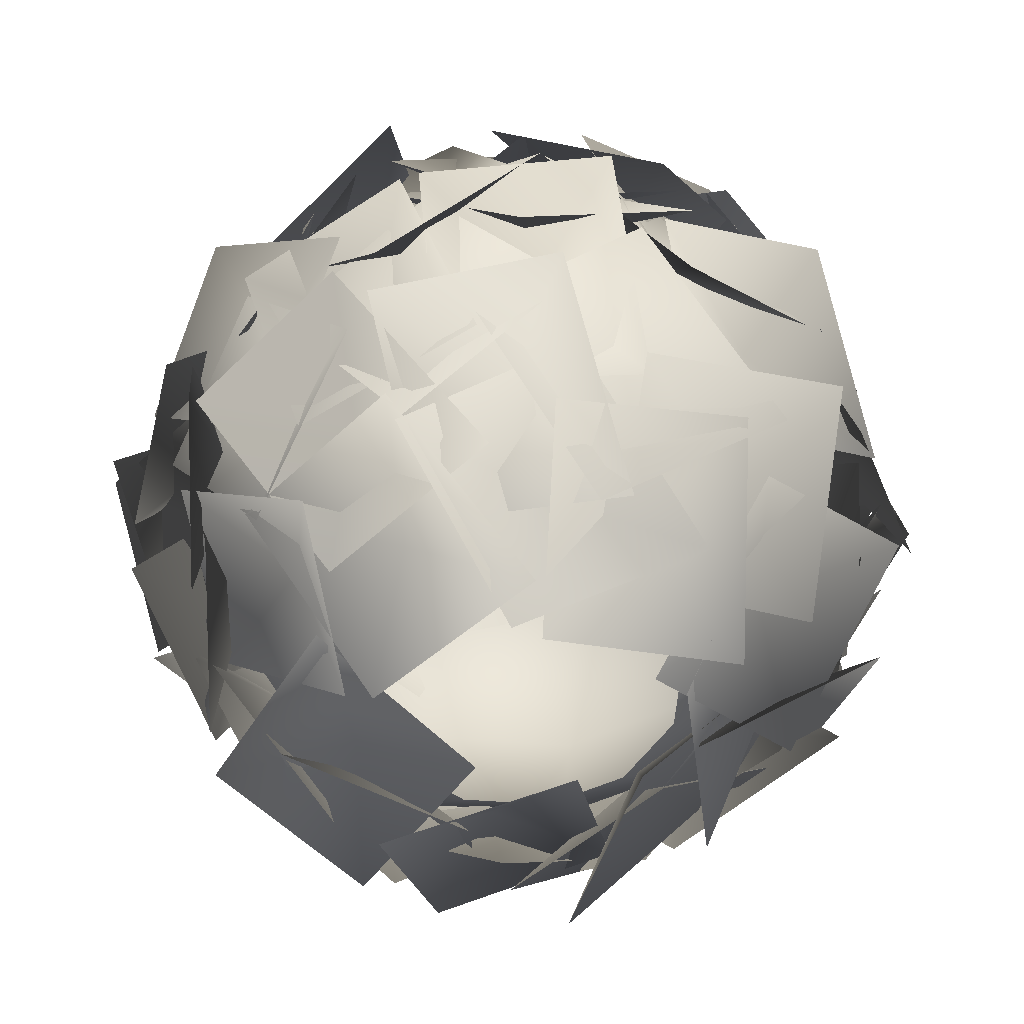
<metadata>
{"format":"obj","ext":"obj","renderer":"f3d","projection":"perspective","resolution":1024,"background":"white","views":[{"elev":-55.0,"azim":-139.6,"up":"+Y"}]}
</metadata>
<code>
g mazePlantSphereBig_base
v 0.5 0.933 0.5
v 0.2835 0.866 0.375
v 0.375 0.866 0.2835
v 0.5 0.866 0.25
v 0.625 0.866 0.2835
v 0.7165 0.866 0.375
v 0.5 0.683 0.06699
v 0.7165 0.683 0.125
v 0.875 0.683 0.2835
v 0.5 0.433 0
v 0.75 0.433 0.06699
v 0.5 0.933 0.5
v 0.25 0.866 0.5
v 0.2835 0.866 0.375
v 0.06699 0.683 0.5
v 0.125 0.683 0.2835
v 0.375 0.866 0.2835
v 0.2835 0.683 0.125
v 0.5 0.866 0.25
v 0.5 0.683 0.06699
v 0 0.433 0.5
v 0.06699 0.433 0.75
v 0.125 0.683 0.7165
v 0.2835 0.866 0.625
v 0.2835 0.683 0.875
v 0.375 0.866 0.7165
v 0.5 0.933 0.5
v 0.2835 0.866 0.625
v 0.25 0.866 0.5
v 0.375 0.866 0.7165
v 0.5 0.866 0.75
v 0.5 0.683 0.933
v 0.2835 0.683 0.875
v 0.7165 0.683 0.875
v 0.625 0.866 0.7165
v 0.7165 0.866 0.625
v 0.75 0.866 0.5
v 0.933 0.683 0.5
v 0.875 0.683 0.7165
v 0.933 0.433 0.75
v 0.75 0.433 0.933
v 0.5 0.933 0.5
v 0.7165 0.866 0.375
v 0.75 0.866 0.5
v 0.875 0.683 0.2835
v 0.933 0.683 0.5
v 0.933 0.683 0.5
v 0.875 0.683 0.7165
v 0.7165 0.866 0.625
v 1 0.433 0.5
v 0.933 0.433 0.75
v 0.933 0.183 0.5
v 0.875 0.183 0.7165
v 0.75 0 0.5
v 0.75 0.433 0.933
v 0.7165 0 0.625
v 0.7165 0.183 0.875
v 0.625 0 0.7165
v 0.06699 0.433 0.25
v 0.2835 0.683 0.125
v 0.125 0.683 0.2835
v 0.25 0.433 0.06699
v 0.5 0.683 0.06699
v 0.125 0.183 0.2835
v 0.5 0.433 0
v 0.2835 0.183 0.125
v 0.2835 0 0.375
v 0.375 0 0.2835
v 0.5 0.183 0.06699
v 0.75 0.433 0.06699
v 0.5 0 0.25
v 0.7165 0.183 0.125
v 0.625 0 0.2835
v 0 0.433 0.5
v 0.06699 0.433 0.25
v 0.125 0.683 0.2835
v 0.06699 0.183 0.5
v 0.125 0.183 0.2835
v 0.25 0 0.5
v 0.2835 0 0.375
v 0.2835 0 0.625
v 0.125 0.183 0.7165
v 0.06699 0.433 0.75
v 0.375 0 0.7165
v 0.75 0.433 0.933
v 0.5 0.683 0.933
v 0.7165 0.683 0.875
v 0.5 0.433 1
v 0.7165 0.183 0.875
v 0.2835 0.683 0.875
v 0.5 0.183 0.933
v 0.625 0 0.7165
v 0.5 0 0.75
v 0.25 0.433 0.933
v 0.125 0.683 0.7165
v 0.06699 0.433 0.75
v 0.2835 0.183 0.875
v 0.375 0 0.7165
v 0.125 0.183 0.7165
v 0.75 0.433 0.06699
v 0.875 0.683 0.2835
v 0.7165 0.683 0.125
v 0.933 0.433 0.25
v 0.933 0.683 0.5
v 0.7165 0.183 0.125
v 1 0.433 0.5
v 0.875 0.183 0.2835
v 0.625 0 0.2835
v 0.933 0.183 0.5
v 0.7165 0 0.375
v 0.75 0 0.5
f 2 1 3
f 3 1 4
f 4 1 5
f 5 1 6
f 5 7 4
f 6 8 5
f 8 7 5
f 9 8 6
f 8 10 7
f 11 10 8
f 13 12 14
f 14 15 13
f 16 15 14
f 17 16 14
f 18 16 17
f 19 18 17
f 20 18 19
f 16 21 15
f 21 22 15
f 15 22 23
f 15 23 13
f 13 23 24
f 23 25 24
f 24 25 26
f 28 27 29
f 30 27 28
f 31 27 30
f 30 32 31
f 33 32 30
f 32 34 31
f 35 27 31
f 31 34 35
f 36 27 35
f 37 27 36
f 36 38 37
f 35 39 36
f 34 39 35
f 34 40 39
f 41 40 34
f 43 42 44
f 44 45 43
f 46 45 44
f 48 47 49
f 48 50 47
f 51 50 48
f 51 52 50
f 53 52 51
f 53 54 52
f 55 53 51
f 56 54 53
f 57 53 55
f 57 56 53
f 58 56 57
f 60 59 61
f 62 59 60
f 63 62 60
f 62 64 59
f 65 62 63
f 66 64 62
f 65 66 62
f 66 67 64
f 68 67 66
f 69 66 65
f 69 68 66
f 70 69 65
f 71 68 69
f 72 69 70
f 72 71 69
f 73 71 72
f 75 74 76
f 75 77 74
f 78 77 75
f 78 79 77
f 80 79 78
f 79 81 77
f 77 82 74
f 77 81 82
f 74 82 83
f 81 84 82
f 86 85 87
f 88 85 86
f 88 89 85
f 90 88 86
f 91 89 88
f 91 92 89
f 93 92 91
f 94 88 90
f 94 91 88
f 95 94 90
f 96 94 95
f 97 93 91
f 97 91 94
f 96 97 94
f 98 93 97
f 99 97 96
f 99 98 97
f 101 100 102
f 103 100 101
f 104 103 101
f 103 105 100
f 106 103 104
f 107 105 103
f 106 107 103
f 107 108 105
f 109 107 106
f 110 108 107
f 109 110 107
f 111 110 109
g mazePlantSphereBig_leafs
v 0.8361 0.8804 0.6675
v 0.6376 0.8967 0.5571
v 0.8028 0.916 0.3616
v 0.5241 0.9949 0.7511
v 0.4792 1.033 0.466
v 0.5043 -0.09744 0.642
v 0.7052 0.0048 0.6744
v 0.7688 -0.1709 0.4983
v 0.6508 0.06493 0.9058
v 0.9067 0.00268 0.7816
v 0.5428 0.3629 1.076
v 0.5754 0.5503 0.9507
v 0.8166 0.465 0.9731
v 0.3791 0.6623 1.046
v 0.6303 0.7717 0.9473
v -0.04847 0.7017 0.3757
v 0.1486 0.7506 0.4788
v -0.01621 0.7813 0.6733
v 0.251 0.8313 0.2712
v 0.2945 0.9121 0.5475
v 1.043 0.3648 0.6627
v 0.9485 0.5549 0.5797
v 1.089 0.4795 0.3787
v 0.9314 0.6576 0.8017
v 0.9707 0.7785 0.5398
v 0.7927 0.1788 0.2158
v 0.8684 0.3911 0.1831
v 0.6975 0.3713 -0.00757
v 1.088 0.3401 0.2786
v 1.011 0.5288 0.07053
v 0.2597 0.3177 1.062
v 0.4065 0.4625 0.965
v 0.5662 0.32 1.107
v 0.238 0.6396 0.9465
v 0.5263 0.6558 0.9841
v 0.2865 0.1725 0.8599
v 0.2095 0.3843 0.8925
v 0.3805 0.3656 1.083
v -0.01017 0.332 0.7971
v 0.06563 0.5211 1.005
v 0.2503 -0.1587 0.5766
v 0.3077 0.03204 0.687
v 0.4171 -0.1451 0.8374
v 0.1086 0.1516 0.6083
v 0.2598 0.178 0.8557
v 0.8129 0.1354 0.8738
v 0.8274 0.3582 0.8286
v 1.026 0.2687 0.6927
v 0.7265 0.4205 1.043
v 0.9238 0.5586 0.8796
v 0.6028 0.4138 -0.04618
v 0.5257 0.605 0.05052
v 0.3226 0.5378 -0.09137
v 0.7508 0.7005 0.0691
v 0.4927 0.83 0.03146
v 0.3461 0.06539 0.06547
v 0.309 0.2889 0.08831
v 0.0698 0.1982 0.1107
v 0.503 0.3473 -0.04981
v 0.2491 0.4849 -0.01217
v 0.365 -0.1164 0.3941
v 0.2103 0.04851 0.4212
v 0.1952 -0.06915 0.6489
v 0.1594 0.05662 0.1814
v -0.00965 0.1088 0.4127
v 0.1847 0.8141 0.7036
v 0.3584 0.9034 0.5864
v 0.418 0.9781 0.8247
v 0.2241 0.9273 0.3826
v 0.4459 1.087 0.4829
v 0.1724 0.7253 0.8355
v 0.3477 0.8332 0.738
v 0.433 0.8112 0.9792
v 0.2039 0.9417 0.5716
v 0.4513 1.032 0.6958
v 1.003 0.226 0.5521
v 1.007 0.4469 0.4965
v 1.105 0.3422 0.2835
v 1.031 0.5174 0.7301
v 1.128 0.6397 0.4845
v 0.8729 -0.04319 0.5026
v 0.891 0.1695 0.4233
v 0.8519 0.04009 0.2049
v 1.038 0.2383 0.6071
v 1.025 0.3291 0.3307
v 0.01919 0.3834 0.2825
v 0.06964 0.5894 0.3654
v -0.05143 0.4852 0.5664
v 0.06405 0.6933 0.1434
v -0.00065 0.8028 0.4053
v 0.58 0.08881 0.9828
v 0.5101 0.3044 0.96
v 0.7642 0.3338 0.9376
v 0.311 0.267 1.098
v 0.4731 0.5059 1.06
v 0.1553 0.4879 0.06773
v 0.216 0.6716 0.1879
v -0.01354 0.6206 0.2911
v 0.3526 0.7609 0.00494
v 0.2019 0.8979 0.213
v 0.2971 0.3001 -0.06256
v 0.3192 0.489 0.06267
v 0.06377 0.476 0.04029
v 0.5394 0.5404 -0.03225
v 0.3297 0.7169 0.06612
v 0.6875 -0.1079 0.6091
v 0.8137 0.07977 0.582
v 0.8475 -0.03395 0.3542
v 0.8626 0.09594 0.8217
v 1.021 0.1746 0.5905
v 0.5875 0.6207 -0.05364
v 0.4983 0.7403 0.1184
v 0.3026 0.7423 -0.04772
v 0.7177 0.8226 0.1907
v 0.4546 0.9461 0.2069
v 0.8648 0.4375 0.1845
v 0.8439 0.6603 0.2267
v 0.7186 0.642 0.00336
v 1.053 0.6681 0.3538
v 0.9236 0.871 0.1903
v 0.4444 -0.04589 0.7746
v 0.5776 0.119 0.8579
v 0.7541 -0.05079 0.7805
v 0.4075 0.1915 1.019
v 0.6982 0.1972 1.035
v 0.3189 0.1777 0.1092
v 0.175 0.3483 0.1544
v 0.06824 0.1584 0.2903
v 0.2192 0.4584 -0.0602
v -0.0216 0.4524 0.1034
v 0.2777 0.8772 0.2349
v 0.3921 0.9031 0.4301
v 0.1525 0.8763 0.5183
v 0.5664 1.039 0.3237
v 0.4608 1.045 0.595
v 0.6075 0.6368 1.059
v 0.5741 0.7393 0.8587
v 0.8182 0.8038 0.9054
v 0.3342 0.7683 0.9
v 0.5211 0.9316 0.7478
v 0.564 0.8974 0.862
v 0.5588 0.8935 0.6343
v 0.8102 0.8634 0.6771
v 0.3597 1.036 0.6245
v 0.5832 1.01 0.4397
v 0.9031 -0.01824 0.6744
v 0.8999 0.2079 0.6473
v 0.9924 0.1336 0.4196
v 0.9309 0.249 0.887
v 1.016 0.4039 0.6558
v 0.5355 0.2611 0.9812
v 0.683 0.4332 0.9584
v 0.8406 0.2316 0.9361
v 0.5473 0.5836 1.097
v 0.8357 0.5698 1.059
v -0.07429 0.255 0.626
v 0.05949 0.4321 0.677
v 0.02405 0.3303 0.91
v -0.0223 0.5638 0.487
v 0.07276 0.6483 0.7489
v 0.9718 0.4019 0.09721
v 0.7806 0.5182 0.1395
v 0.7205 0.4068 -0.08392
v 0.8996 0.6909 0.2666
v 0.6593 0.7081 0.103
v 0.6307 0.06476 0.06411
v 0.5802 0.2868 0.05842
v 0.3648 0.1861 -0.03874
v 0.8153 0.3518 0.03381
v 0.5724 0.4788 -0.06457
v 0.6057 -0.143 0.3035
v 0.4786 0.02666 0.2203
v 0.296 -0.1364 0.2976
v 0.6513 0.09284 0.05922
v 0.361 0.1093 0.04303
v 0.6516 0.7206 0.0726
v 0.5739 0.848 0.2447
v 0.3792 0.8681 0.07851
v 0.8 0.9095 0.3169
v 0.5494 1.057 0.3331
v 1.01 0.1278 0.3614
v 0.9142 0.3282 0.3105
v 0.9284 0.2213 0.07744
v 1.021 0.4407 0.5005
v 0.9447 0.5426 0.2385
v -0.05239 0.2665 0.2412
v 0.06299 0.4548 0.2968
v -0.07593 0.4192 0.5098
v 0.08063 0.5273 0.06315
v 0.0642 0.6827 0.3088
v 0.4278 0.02499 0.2047
v 0.2459 0.158 0.1722
v 0.155 -0.00525 0.3484
v 0.3093 0.2087 -0.05914
v 0.04669 0.1881 0.06501
v 0.3515 -0.06665 0.7297
v 0.3395 0.1314 0.8415
v 0.5846 0.0673 0.8836
v 0.1006 0.1038 0.889
v 0.3096 0.2376 1.041
v 0.5239 0.226 0.9968
v 0.4747 0.4482 1.002
v 0.7124 0.4493 1.1
v 0.2343 0.4066 1.027
v 0.3996 0.6252 1.125
v 0.5896 0.2181 0.02229
v 0.5877 0.4458 0.0166
v 0.3559 0.3935 -0.08056
v 0.8313 0.4591 -0.00801
v 0.6212 0.6351 -0.1064
v 0.8648 0.7773 0.4023
v 0.6722 0.8987 0.4062
v 0.7282 0.9059 0.1557
v 0.7111 0.9754 0.6359
v 0.5755 1.105 0.4134
v 0.1547 0.7395 0.1024
v 0.2902 0.7919 0.2778
v 0.06484 0.8806 0.3631
v 0.4876 0.8142 0.1341
v 0.4173 0.9506 0.3815
v -0.08685 0.4247 0.5379
v 0.06165 0.5958 0.5613
v 0.03 0.5258 0.8064
v -0.01929 0.7096 0.3598
v 0.09391 0.8174 0.6054
v 0.9257 0.00618 0.2788
v 0.8501 0.2185 0.2461
v 0.7302 0.09513 0.05544
v 1.053 0.3181 0.3416
v 0.8739 0.4156 0.1335
v 0.2852 0.02111 0.4575
v 0.09256 0.1395 0.4846
v 0.109 0.02204 0.7124
v 0.04138 0.1339 0.2449
v -0.1355 0.1397 0.4761
v 0.9057 0.484 0.7133
v 0.909 0.696 0.6303
v 0.9998 0.5646 0.4293
v 0.9406 0.7952 0.8523
v 1.031 0.8847 0.5904
v 0.09548 0.8202 0.3744
v 0.2841 0.8844 0.4848
v 0.119 0.8629 0.6804
v 0.3702 1.007 0.2908
v 0.4044 1.056 0.5759
v 0.7042 0.4367 1.025
v 0.6838 0.6258 0.8999
v 0.9391 0.6105 0.9223
v 0.4641 0.6793 0.9948
v 0.6754 0.8539 0.8965
v 0.8458 0.218 0.7026
v 0.9691 0.4013 0.6471
v 0.9944 0.2601 0.4341
v 1.028 0.4474 0.8807
v 1.176 0.4971 0.6351
v 0.2297 0.3458 1.023
v 0.318 0.5321 0.9265
v 0.5169 0.453 1.068
v 0.09898 0.6408 0.908
v 0.3643 0.7547 0.9456
v 0.5738 -0.00789 0.1663
v 0.4598 0.1708 0.08299
v 0.2655 0.02175 0.1604
v 0.6369 0.2239 -0.07806
v 0.3486 0.262 -0.09425
v 0.418 0.4878 -0.02942
v 0.3721 0.6724 0.09581
v 0.1376 0.5703 0.07343
v 0.56 0.7982 0.00089
v 0.3016 0.8895 0.09926
v 1.022 0.3666 0.4806
v 0.9589 0.5843 0.4572
v 0.9581 0.5075 0.2121
v 1.08 0.6534 0.6587
v 1.023 0.7988 0.413
v 0.1784 0.5737 0.9136
v 0.2883 0.7477 0.8162
v 0.3746 0.7656 1.057
v 0.1114 0.7818 0.6498
v 0.2937 0.9719 0.7739
v 0.8998 0.7504 0.1202
v 0.6939 0.7505 0.2176
v 0.6327 0.6871 -0.02355
v 0.7596 0.9182 0.384
v 0.5016 0.8657 0.2598
v 0.9057 0.7232 0.6816
v 0.7496 0.8529 0.5785
v 0.9113 0.8088 0.3839
v 0.6925 0.9702 0.7861
v 0.6885 1.062 0.5097
v 0.384 0.7712 0.9575
v 0.5213 0.8295 0.7854
v 0.6913 0.7324 0.9515
v 0.3734 1.011 0.7131
v 0.6629 0.985 0.6969
v 0.02661 0.1339 0.741
v 0.1305 0.3339 0.7737
v 0.2324 0.1953 0.9643
v -0.05671 0.4602 0.6782
v 0.1338 0.5324 0.8862
v 0.7052 -0.08341 0.7081
v 0.7743 0.1311 0.7406
v 0.9437 0.05236 0.5644
v 0.6933 0.1349 0.972
v 0.9178 0.2725 0.8478
v 0.1066 0.3273 0.04098
v 0.1841 0.5045 0.1612
v -0.04916 0.4751 0.2643
v 0.3285 0.5807 -0.02182
v 0.1911 0.7312 0.1862
v 0.3691 -0.1494 0.331
v 0.2817 0.05843 0.2986
v 0.1198 -0.03471 0.4747
v 0.3622 0.06917 0.06717
v 0.1265 0.1868 0.1913
v 0.6028 -0.1001 0.5235
v 0.7783 0.02146 0.4442
v 0.6536 -0.03086 0.2259
v 0.925 -0.04794 0.628
v 0.9869 0.01966 0.3517
v 0.833 0.129 0.1265
v 0.7377 0.3333 0.09382
v 0.63 0.1991 -0.09682
v 0.9301 0.4516 0.1893
v 0.7428 0.5317 -0.01872
v 0.05899 0.1599 0.4117
v 0.01701 0.3767 0.4672
v -0.06145 0.2567 0.6802
v -0.01886 0.4421 0.2336
v -0.1359 0.5457 0.4793
v 0.7576 0.62 0.9481
v 0.7254 0.7616 0.7727
v 0.9249 0.6243 0.6874
v 0.6334 0.9377 0.9164
v 0.7859 0.9556 0.669
v 0.00686 0.6915 0.6202
v 0.2098 0.7947 0.6234
v 0.1627 0.7737 0.875
v 0.171 0.9042 0.4075
v 0.3251 0.9911 0.6388
v 0.3182 -0.05195 0.5969
v 0.1759 0.1071 0.6763
v 0.2849 0.02721 0.8946
v 0.01708 0.07377 0.4925
v -0.02743 0.1539 0.7688
v 0.4693 0.7716 0.07284
v 0.4397 0.8753 0.2735
v 0.2012 0.7924 0.2268
v 0.6226 1.033 0.2322
v 0.3763 1.064 0.3844
v 1.059 0.3551 0.2771
v 0.9076 0.5238 0.2536
v 0.9404 0.4544 0.00856
v 0.9867 0.6389 0.4552
v 0.8719 0.7449 0.2095
v 0.6019 0.03946 0.9345
v 0.664 0.2574 0.9117
v 0.8914 0.1403 0.8893
v 0.4778 0.3373 1.05
v 0.7455 0.4453 1.012
v 0.3198 0.08226 0.9233
v 0.3501 0.3079 0.929
v 0.5736 0.2271 1.026
v 0.1101 0.3516 0.9536
v 0.3405 0.4999 1.052
v 0.5166 0.153 0.02296
v 0.3958 0.3447 0.0458
v 0.2104 0.1683 0.06816
v 0.552 0.4737 -0.09232
v 0.2646 0.5021 -0.05468
v 0.4664 0.4518 1.038
v 0.4866 0.657 0.9416
v 0.7005 0.6497 1.084
v 0.2437 0.6854 0.923
v 0.455 0.8822 0.9607
v 1.024 0.0842 0.5363
v 0.9556 0.2953 0.4854
v 0.9558 0.1875 0.2523
v 1.076 0.393 0.6754
v 1.014 0.504 0.4134
v 1.037 0.7539 0.42
v 0.8098 0.7699 0.4167
v 0.8614 0.7689 0.1652
v 0.8029 0.8859 0.6327
v 0.6271 0.9058 0.4014
v -0.03565 0.5793 0.2193
v 0.1363 0.7034 0.3023
v -0.02342 0.7026 0.5033
v 0.1995 0.7862 0.08029
v 0.2213 0.9114 0.3422
v 0.3957 -0.1577 0.6576
v 0.4867 0.01865 0.7694
v 0.6645 -0.1617 0.8116
v 0.2672 0.1171 0.817
v 0.5153 0.1252 0.9692
v 0.6774 0.4141 -0.00714
v 0.6684 0.6201 0.08957
v 0.4544 0.6244 -0.05233
v 0.9124 0.6352 0.1081
v 0.7122 0.8433 0.07051
v 0.8623 0.3168 0.9264
v 0.8559 0.5102 0.8063
v 1.062 0.3964 0.7031
v 0.7501 0.6344 0.9892
v 0.9334 0.7233 0.7812
v 0.01751 0.3644 0.8154
v 0.1316 0.5569 0.7731
v 0.237 0.4869 0.9965
v -0.05465 0.6534 0.646
v 0.1493 0.7815 0.8096
v 0.3309 1.021 0.6451
v 0.4929 0.9125 0.5279
v 0.5871 0.8963 0.7662
v 0.449 1.042 0.3241
v 0.696 0.9244 0.4244
v 0.6595 -0.09775 0.3002
v 0.6707 0.1012 0.1898
v 0.5074 -0.02796 0.03944
v 0.8986 0.1456 0.2685
v 0.7655 0.222 0.02108
v 0.1876 -0.02522 0.3135
v 0.1236 0.1909 0.281
v -0.04764 0.1162 0.4572
v 0.2047 0.1927 0.04964
v -0.01654 0.3356 0.1738
f 113 112 114
f 113 115 112
f 113 114 116
f 113 116 115
f 118 117 119
f 118 120 117
f 118 119 121
f 118 121 120
f 123 122 124
f 123 125 122
f 123 124 126
f 123 126 125
f 128 127 129
f 128 130 127
f 128 129 131
f 128 131 130
f 133 132 134
f 133 135 132
f 133 134 136
f 133 136 135
f 138 137 139
f 138 140 137
f 138 139 141
f 138 141 140
f 143 142 144
f 143 145 142
f 143 144 146
f 143 146 145
f 148 147 149
f 148 150 147
f 148 149 151
f 148 151 150
f 153 152 154
f 153 155 152
f 153 154 156
f 153 156 155
f 158 157 159
f 158 160 157
f 158 159 161
f 158 161 160
f 163 162 164
f 163 165 162
f 163 164 166
f 163 166 165
f 168 167 169
f 168 170 167
f 168 169 171
f 168 171 170
f 173 172 174
f 173 175 172
f 173 174 176
f 173 176 175
f 178 177 179
f 178 180 177
f 178 179 181
f 178 181 180
f 183 182 184
f 183 185 182
f 183 184 186
f 183 186 185
f 188 187 189
f 188 190 187
f 188 189 191
f 188 191 190
f 193 192 194
f 193 195 192
f 193 194 196
f 193 196 195
f 198 197 199
f 198 200 197
f 198 199 201
f 198 201 200
f 203 202 204
f 203 205 202
f 203 204 206
f 203 206 205
f 208 207 209
f 208 210 207
f 208 209 211
f 208 211 210
f 213 212 214
f 213 215 212
f 213 214 216
f 213 216 215
f 218 217 219
f 218 220 217
f 218 219 221
f 218 221 220
f 223 222 224
f 223 225 222
f 223 224 226
f 223 226 225
f 228 227 229
f 228 230 227
f 228 229 231
f 228 231 230
f 233 232 234
f 233 235 232
f 233 234 236
f 233 236 235
f 238 237 239
f 238 240 237
f 238 239 241
f 238 241 240
f 243 242 244
f 243 245 242
f 243 244 246
f 243 246 245
f 248 247 249
f 248 250 247
f 248 249 251
f 248 251 250
f 253 252 254
f 253 255 252
f 253 254 256
f 253 256 255
f 258 257 259
f 258 260 257
f 258 259 261
f 258 261 260
f 263 262 264
f 263 265 262
f 263 264 266
f 263 266 265
f 268 267 269
f 268 270 267
f 268 269 271
f 268 271 270
f 273 272 274
f 273 275 272
f 273 274 276
f 273 276 275
f 278 277 279
f 278 280 277
f 278 279 281
f 278 281 280
f 283 282 284
f 283 285 282
f 283 284 286
f 283 286 285
f 288 287 289
f 288 290 287
f 288 289 291
f 288 291 290
f 293 292 294
f 293 295 292
f 293 294 296
f 293 296 295
f 298 297 299
f 298 300 297
f 298 299 301
f 298 301 300
f 303 302 304
f 303 305 302
f 303 304 306
f 303 306 305
f 308 307 309
f 308 310 307
f 308 309 311
f 308 311 310
f 313 312 314
f 313 315 312
f 313 314 316
f 313 316 315
f 318 317 319
f 318 320 317
f 318 319 321
f 318 321 320
f 323 322 324
f 323 325 322
f 323 324 326
f 323 326 325
f 328 327 329
f 328 330 327
f 328 329 331
f 328 331 330
f 333 332 334
f 333 335 332
f 333 334 336
f 333 336 335
f 338 337 339
f 338 340 337
f 338 339 341
f 338 341 340
f 343 342 344
f 343 345 342
f 343 344 346
f 343 346 345
f 348 347 349
f 348 350 347
f 348 349 351
f 348 351 350
f 353 352 354
f 353 355 352
f 353 354 356
f 353 356 355
f 358 357 359
f 358 360 357
f 358 359 361
f 358 361 360
f 363 362 364
f 363 365 362
f 363 364 366
f 363 366 365
f 368 367 369
f 368 370 367
f 368 369 371
f 368 371 370
f 373 372 374
f 373 375 372
f 373 374 376
f 373 376 375
f 378 377 379
f 378 380 377
f 378 379 381
f 378 381 380
f 383 382 384
f 383 385 382
f 383 384 386
f 383 386 385
f 388 387 389
f 388 390 387
f 388 389 391
f 388 391 390
f 393 392 394
f 393 395 392
f 393 394 396
f 393 396 395
f 398 397 399
f 398 400 397
f 398 399 401
f 398 401 400
f 403 402 404
f 403 405 402
f 403 404 406
f 403 406 405
f 408 407 409
f 408 410 407
f 408 409 411
f 408 411 410
f 413 412 414
f 413 415 412
f 413 414 416
f 413 416 415
f 418 417 419
f 418 420 417
f 418 419 421
f 418 421 420
f 423 422 424
f 423 425 422
f 423 424 426
f 423 426 425
f 428 427 429
f 428 430 427
f 428 429 431
f 428 431 430
f 433 432 434
f 433 435 432
f 433 434 436
f 433 436 435
f 438 437 439
f 438 440 437
f 438 439 441
f 438 441 440
f 443 442 444
f 443 445 442
f 443 444 446
f 443 446 445
f 448 447 449
f 448 450 447
f 448 449 451
f 448 451 450
f 453 452 454
f 453 455 452
f 453 454 456
f 453 456 455
f 458 457 459
f 458 460 457
f 458 459 461
f 458 461 460
f 463 462 464
f 463 465 462
f 463 464 466
f 463 466 465
f 468 467 469
f 468 470 467
f 468 469 471
f 468 471 470
f 473 472 474
f 473 475 472
f 473 474 476
f 473 476 475
f 478 477 479
f 478 480 477
f 478 479 481
f 478 481 480
f 483 482 484
f 483 485 482
f 483 484 486
f 483 486 485
f 488 487 489
f 488 490 487
f 488 489 491
f 488 491 490
f 493 492 494
f 493 495 492
f 493 494 496
f 493 496 495
f 498 497 499
f 498 500 497
f 498 499 501
f 498 501 500
f 503 502 504
f 503 505 502
f 503 504 506
f 503 506 505
f 508 507 509
f 508 510 507
f 508 509 511
f 508 511 510
f 513 512 514
f 513 515 512
f 513 514 516
f 513 516 515
f 518 517 519
f 518 520 517
f 518 519 521
f 518 521 520
f 523 522 524
f 523 525 522
f 523 524 526
f 523 526 525
f 528 527 529
f 528 530 527
f 528 529 531
f 528 531 530
f 533 532 534
f 533 535 532
f 533 534 536
f 533 536 535

</code>
